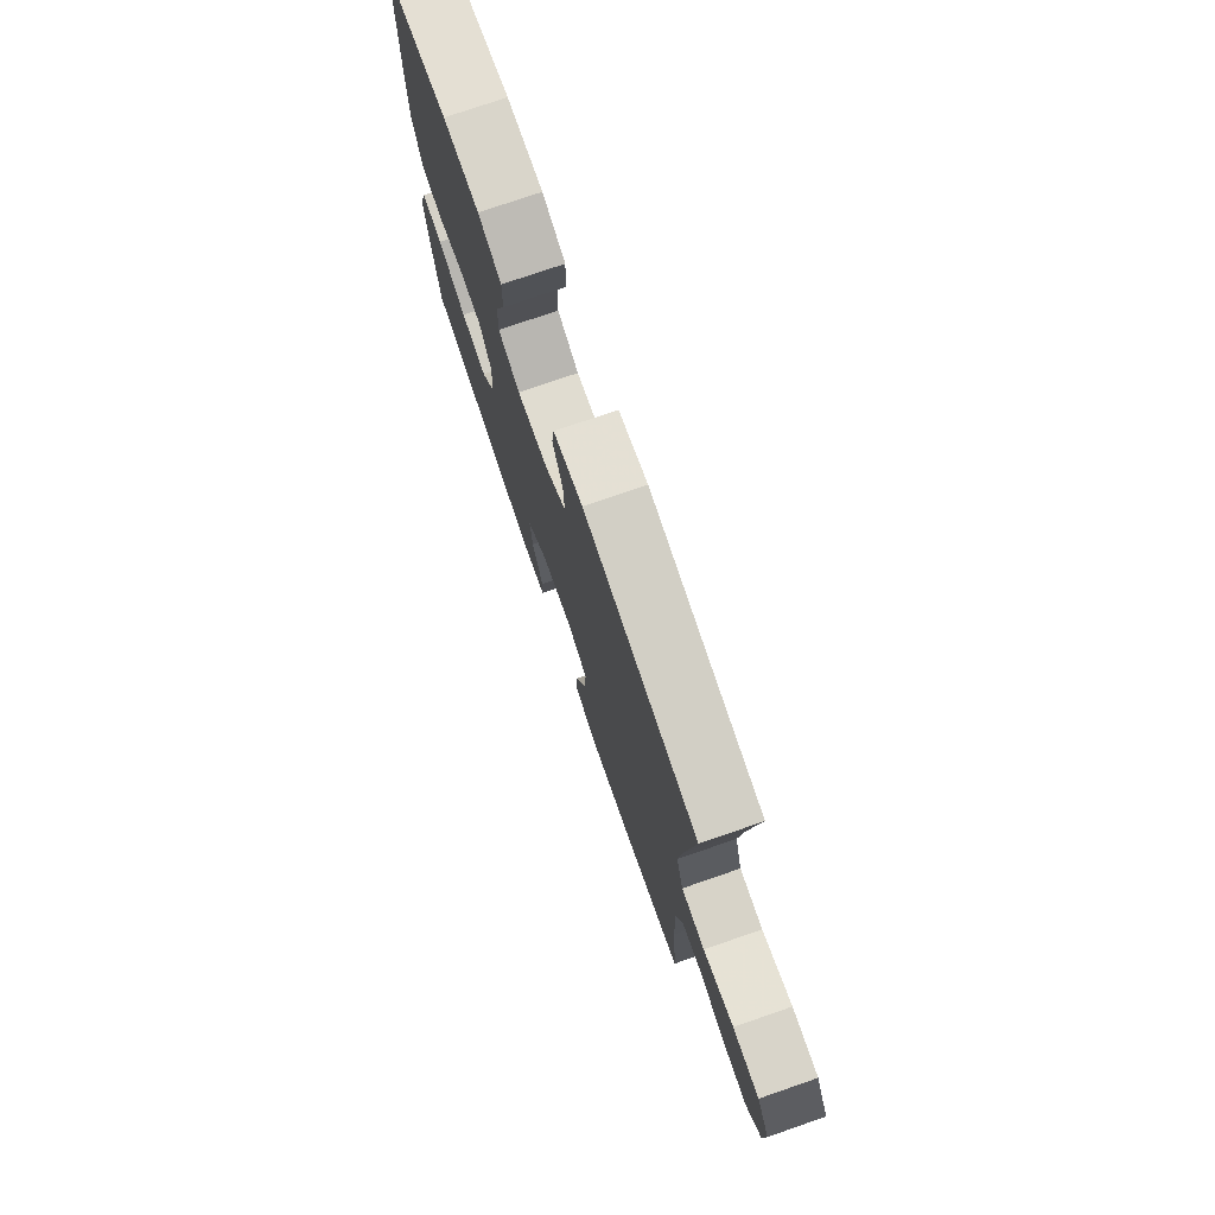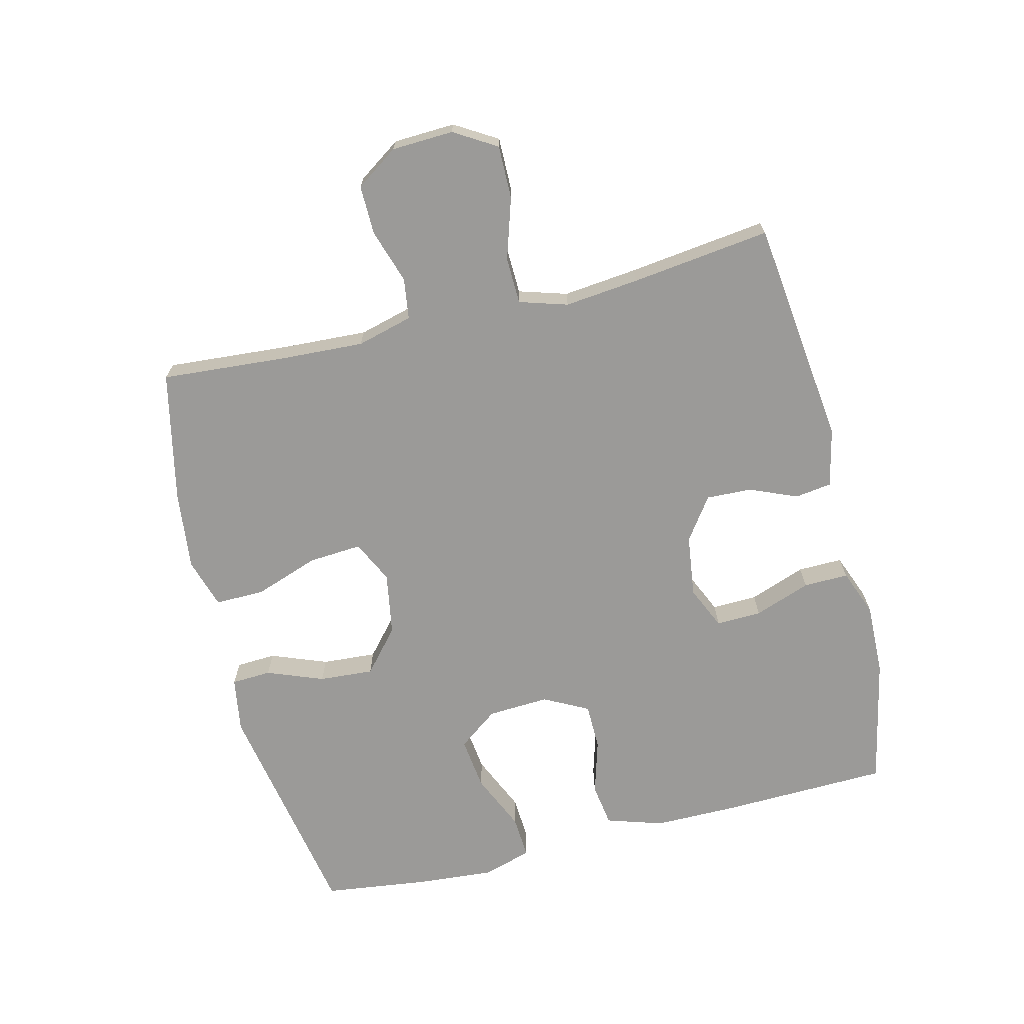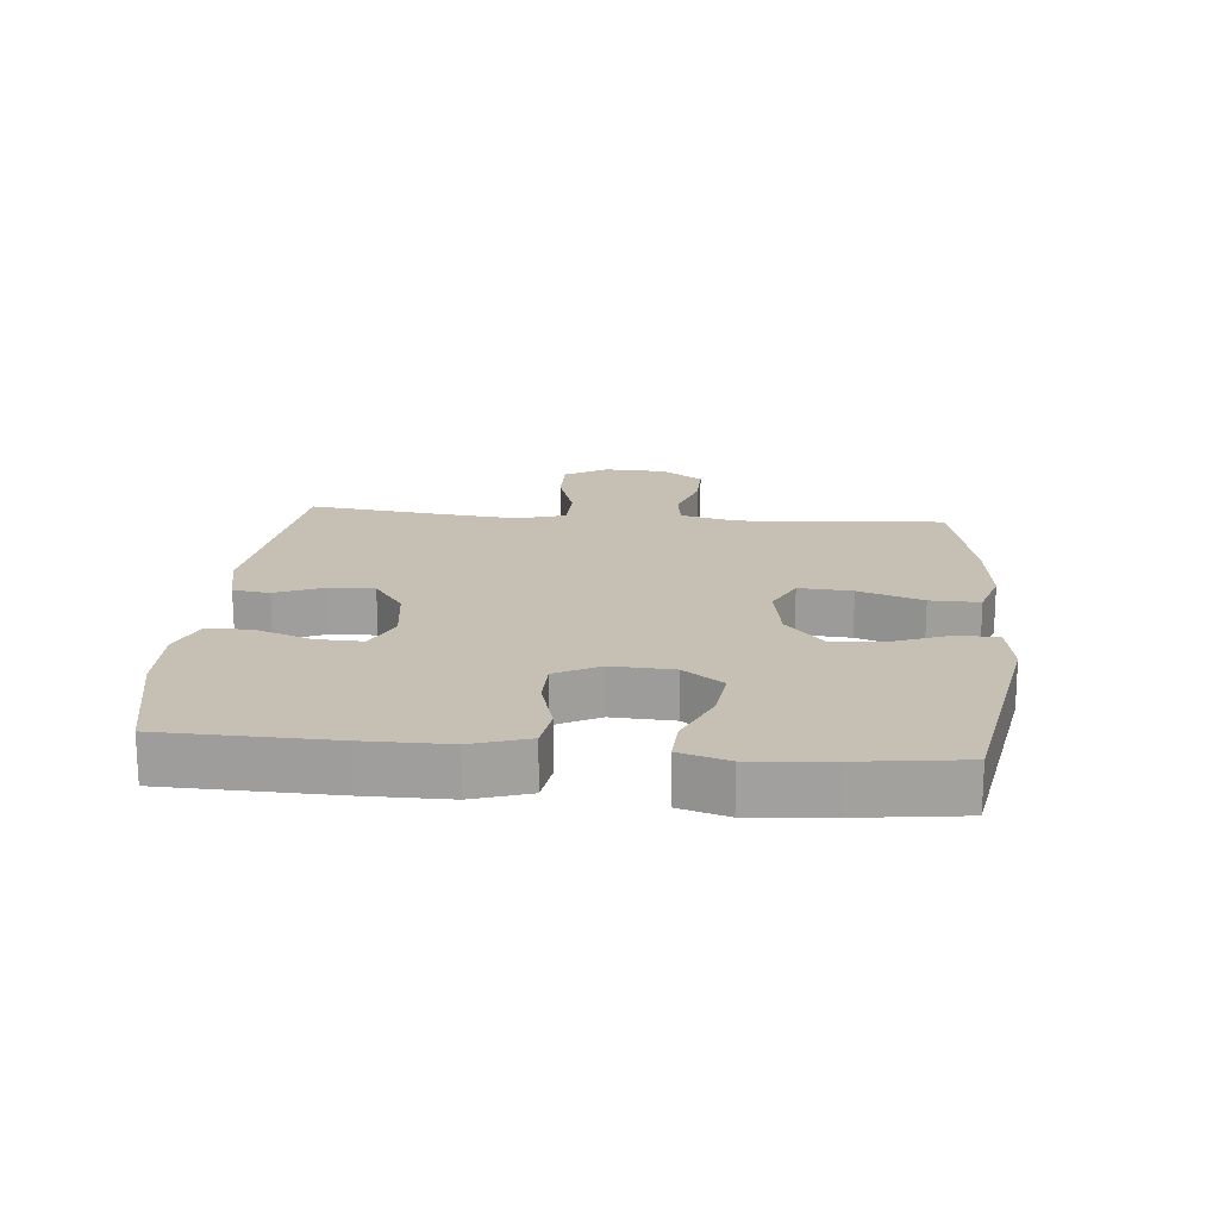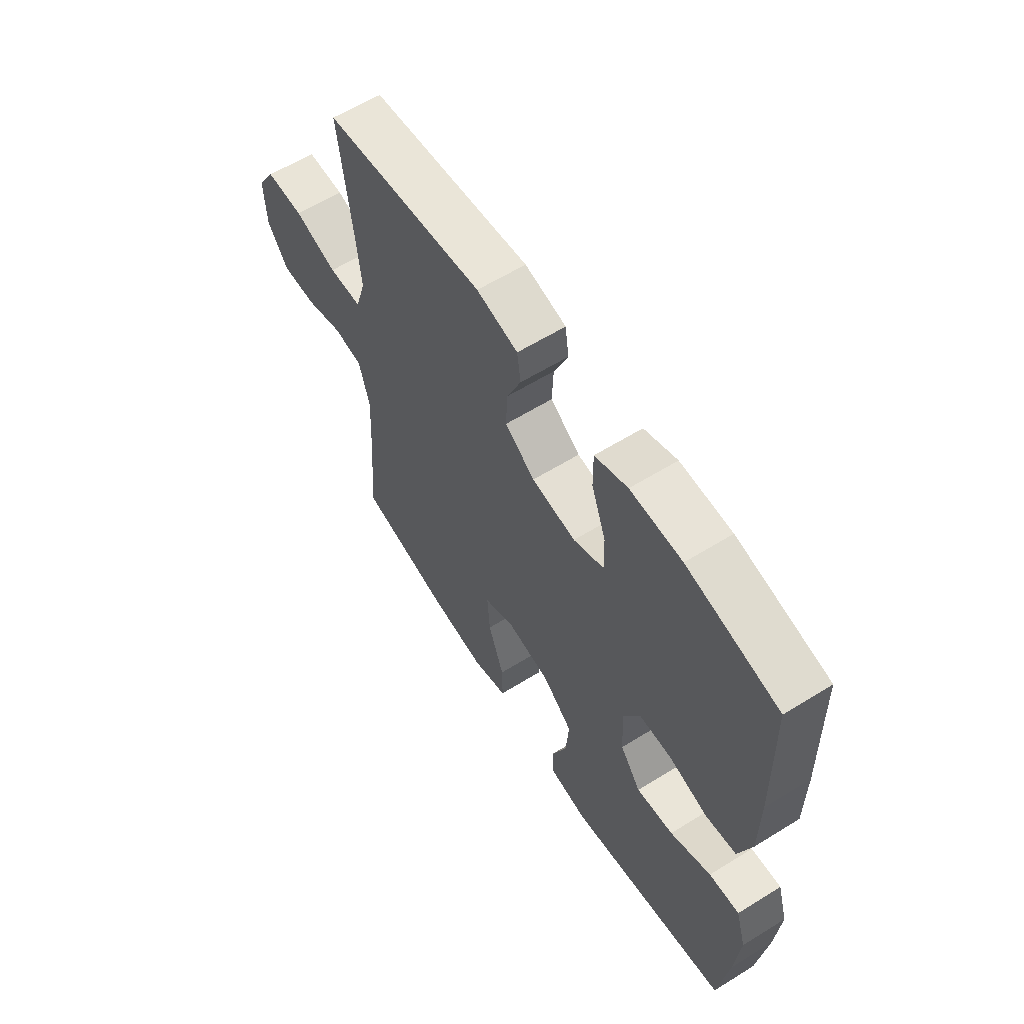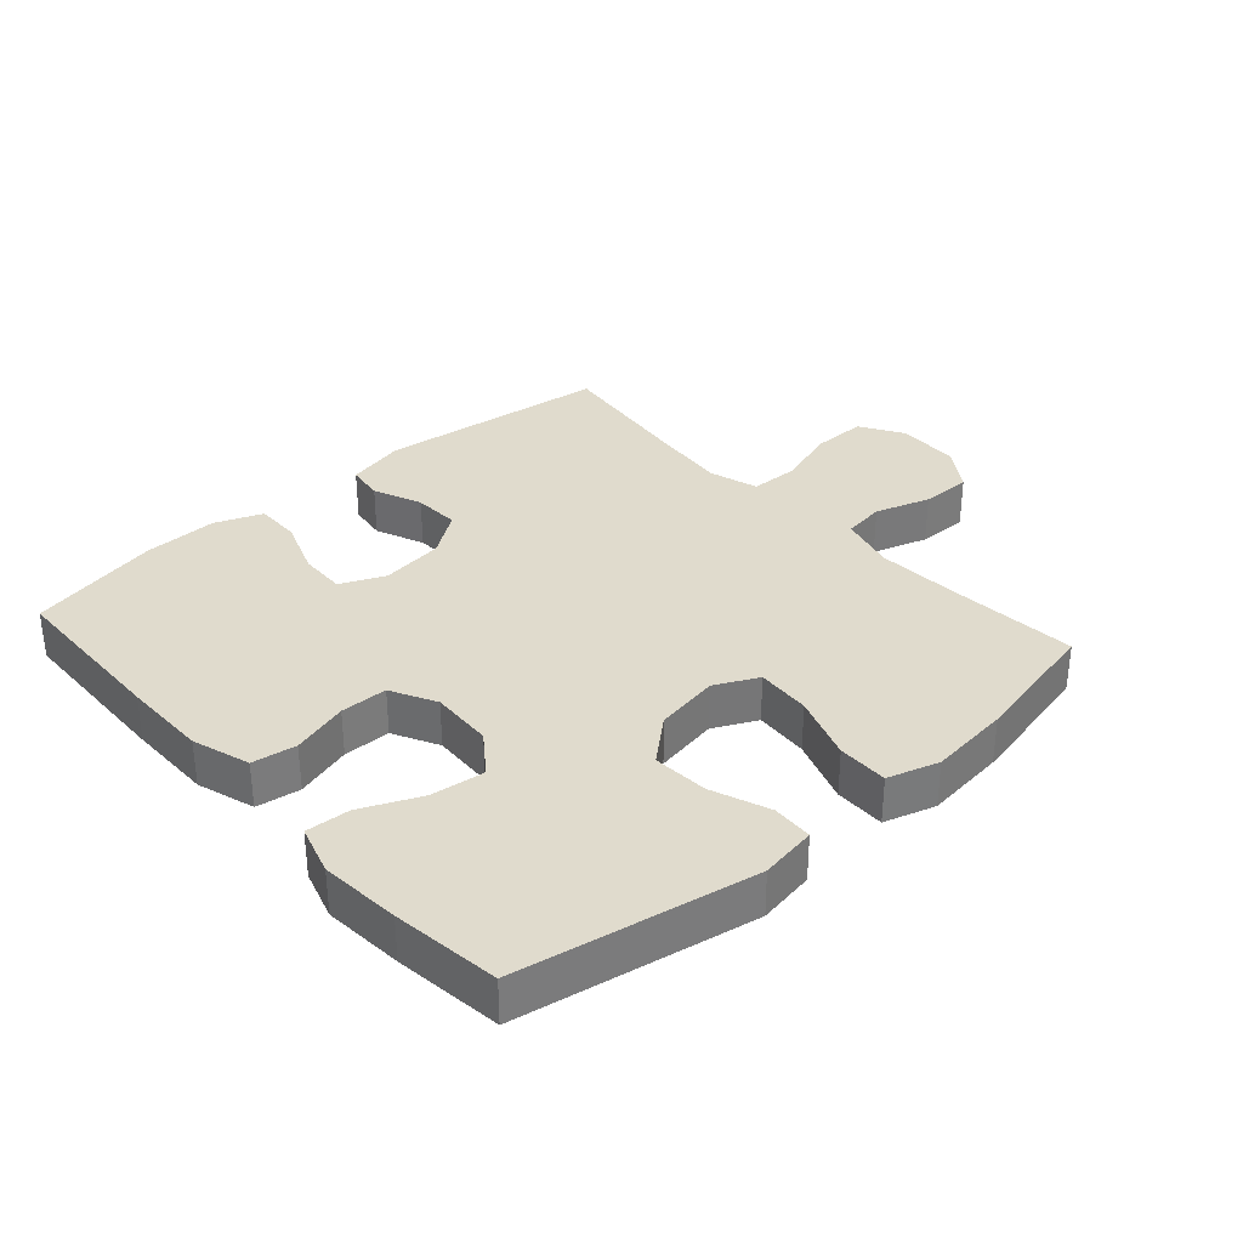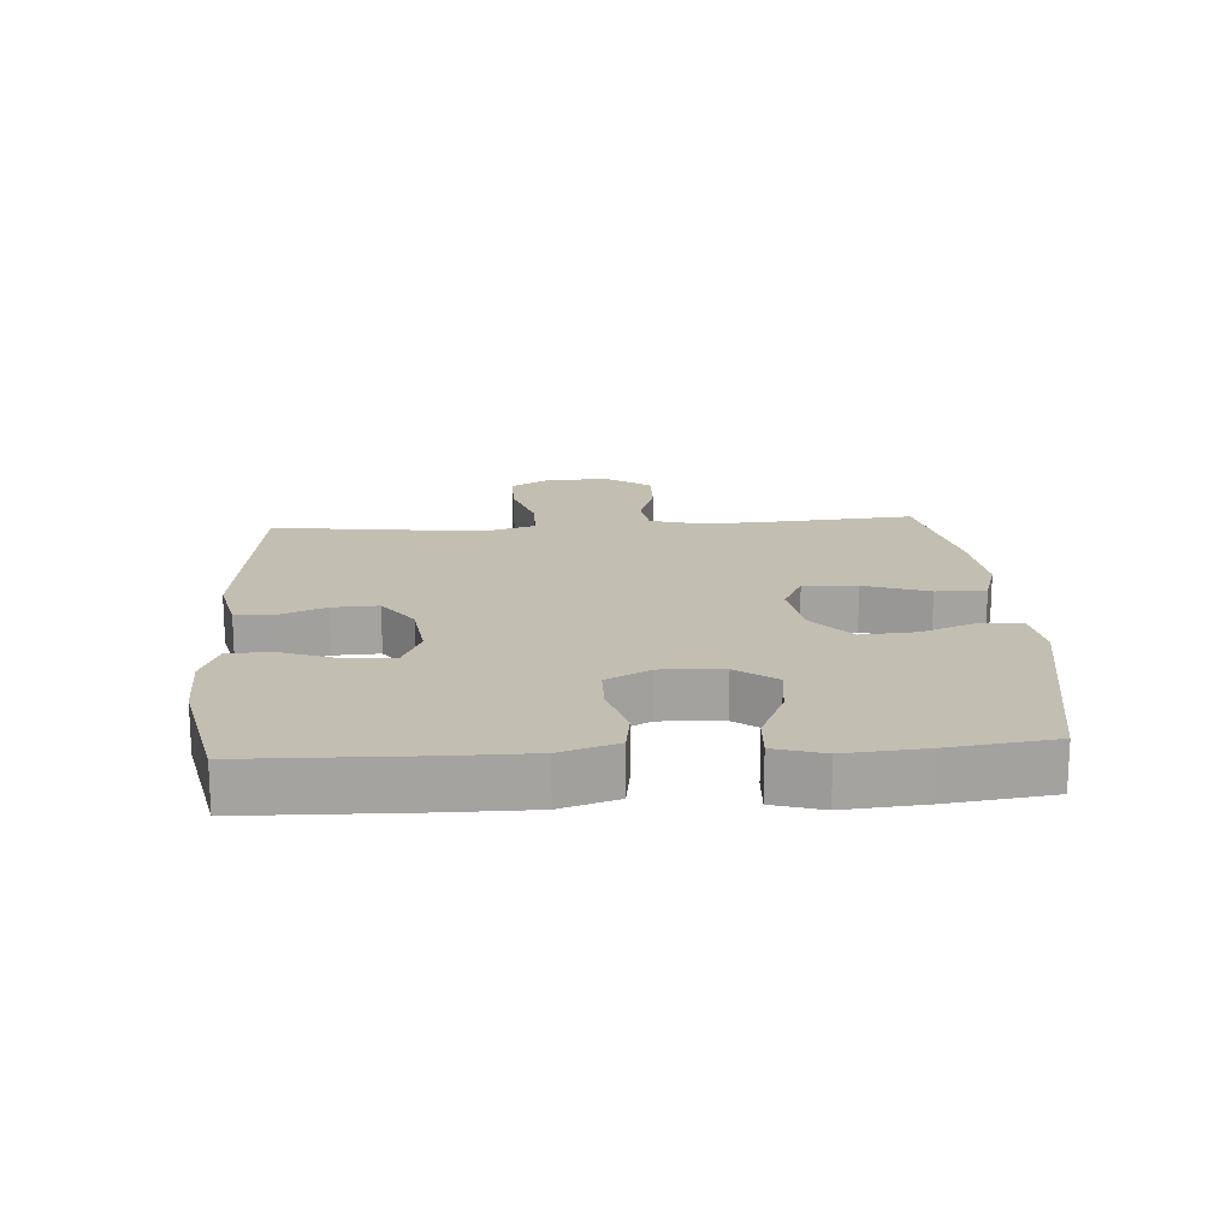
<metadata>
{"format":"obj","ext":"obj","renderer":"f3d","projection":"perspective","resolution":1024,"background":"white","views":[{"elev":75.9,"azim":-109.0,"up":"+Z"},{"elev":-69.3,"azim":-76.1,"up":"+Y"},{"elev":18.1,"azim":95.2,"up":"+Y"},{"elev":60.8,"azim":57.7,"up":"+Z"},{"elev":33.3,"azim":138.3,"up":"+Y"},{"elev":17.5,"azim":86.1,"up":"+Y"}]}
</metadata>
<code>
v 0.5 0.07 0.5
v 0.507 0.07 0.239
v 0.507 0.07 0.108
v 0.479 0.07 0.02
v 0.412 0.07 0.01
v 0.326 0.07 0.035
v 0.254 0.07 0.034
v 0.218 0.07 -0.035
v 0.223 0.07 -0.131
v 0.269 0.07 -0.193
v 0.351 0.07 -0.183
v 0.441 0.07 -0.143
v 0.508 0.07 -0.139
v 0.531 0.07 -0.215
v 0.521 0.07 -0.337
v 0.5 0.07 -0.5
v 0.142 0.07 -0.565
v 0.056 0.07 -0.551
v 0.053 0.07 -0.489
v 0.087 0.07 -0.401
v 0.093 0.07 -0.316
v 0.027 0.07 -0.259
v -0.071 0.07 -0.242
v -0.137 0.07 -0.274
v -0.131 0.07 -0.357
v -0.096 0.07 -0.457
v -0.095 0.07 -0.534
v -0.173 0.07 -0.558
v -0.297 0.07 -0.544
v -0.5 0.07 -0.5
v -0.485 0.07 -0.306
v -0.478 0.07 -0.175
v -0.501 0.07 -0.088
v -0.565 0.07 -0.079
v -0.649 0.07 -0.106
v -0.726 0.07 -0.107
v -0.771 0.07 -0.041
v -0.775 0.07 0.055
v -0.735 0.07 0.121
v -0.652 0.07 0.12
v -0.557 0.07 0.09
v -0.484 0.07 0.092
v -0.461 0.07 0.167
v -0.473 0.07 0.283
v -0.5 0.07 0.5
v -0.146 0.07 0.542
v -0.055 0.07 0.521
v -0.047 0.07 0.464
v -0.078 0.07 0.39
v -0.081 0.07 0.319
v -0.015 0.07 0.272
v 0.082 0.07 0.259
v 0.149 0.07 0.289
v 0.147 0.07 0.36
v 0.115 0.07 0.448
v 0.114 0.07 0.518
v 0.186 0.07 0.546
v 0.299 0.07 0.543
v 0.5 0 0.5
v 0.507 0 0.239
v 0.507 0 0.108
v 0.479 0 0.02
v 0.412 0 0.01
v 0.326 0 0.035
v 0.254 0 0.034
v 0.218 0 -0.035
v 0.223 0 -0.131
v 0.269 0 -0.193
v 0.351 0 -0.183
v 0.441 0 -0.143
v 0.508 0 -0.139
v 0.531 0 -0.215
v 0.521 0 -0.337
v 0.5 0 -0.5
v 0.142 0 -0.565
v 0.056 0 -0.551
v 0.053 0 -0.489
v 0.087 0 -0.401
v 0.093 0 -0.316
v 0.027 0 -0.259
v -0.071 0 -0.242
v -0.137 0 -0.274
v -0.131 0 -0.357
v -0.096 0 -0.457
v -0.095 0 -0.534
v -0.173 0 -0.558
v -0.297 0 -0.544
v -0.5 0 -0.5
v -0.485 0 -0.306
v -0.478 0 -0.175
v -0.501 0 -0.088
v -0.565 0 -0.079
v -0.649 0 -0.106
v -0.726 0 -0.107
v -0.771 0 -0.041
v -0.775 0 0.055
v -0.735 0 0.121
v -0.652 0 0.12
v -0.557 0 0.09
v -0.484 0 0.092
v -0.461 0 0.167
v -0.473 0 0.283
v -0.5 0 0.5
v -0.146 0 0.542
v -0.055 0 0.521
v -0.047 0 0.464
v -0.078 0 0.39
v -0.081 0 0.319
v -0.015 0 0.272
v 0.082 0 0.259
v 0.149 0 0.289
v 0.147 0 0.36
v 0.115 0 0.448
v 0.114 0 0.518
v 0.186 0 0.546
v 0.299 0 0.543
f 4 5 6
f 3 4 6
f 2 3 6
f 1 2 6
f 58 1 6
f 57 58 6
f 56 57 6
f 55 56 6
f 54 55 6
f 53 54 6 7
f 52 53 7 8
f 51 52 8 9
f 50 51 9
f 47 48 49
f 46 47 49
f 45 46 49
f 44 45 49
f 43 44 49 50
f 42 43 50 9
f 39 40 41
f 38 39 41
f 37 38 41
f 36 37 41
f 35 36 41
f 34 35 41
f 42 9 10
f 41 42 10
f 34 41 10
f 33 34 10
f 29 30 31
f 28 29 31
f 27 28 31
f 26 27 31
f 25 26 31
f 24 25 31 32
f 23 24 32 33
f 18 19 20
f 17 18 20
f 16 17 20
f 15 16 20
f 14 15 20
f 13 14 20
f 12 13 20
f 11 12 20
f 10 11 20 21
f 22 23 33 10
f 10 21 22
f 64 63 62
f 64 62 61
f 64 61 60
f 64 60 59
f 64 59 116
f 64 116 115
f 64 115 114
f 64 114 113
f 64 113 112
f 65 64 112 111
f 66 65 111 110
f 67 66 110 109
f 67 109 108
f 107 106 105
f 107 105 104
f 107 104 103
f 107 103 102
f 108 107 102 101
f 67 108 101 100
f 99 98 97
f 99 97 96
f 99 96 95
f 99 95 94
f 99 94 93
f 99 93 92
f 68 67 100
f 68 100 99
f 68 99 92
f 68 92 91
f 89 88 87
f 89 87 86
f 89 86 85
f 89 85 84
f 89 84 83
f 90 89 83 82
f 91 90 82 81
f 78 77 76
f 78 76 75
f 78 75 74
f 78 74 73
f 78 73 72
f 78 72 71
f 78 71 70
f 78 70 69
f 79 78 69 68
f 68 91 81 80
f 80 79 68
f 1 59 60 2
f 2 60 61 3
f 3 61 62 4
f 4 62 63 5
f 5 63 64 6
f 6 64 65 7
f 7 65 66 8
f 8 66 67 9
f 9 67 68 10
f 10 68 69 11
f 11 69 70 12
f 12 70 71 13
f 13 71 72 14
f 14 72 73 15
f 15 73 74 16
f 16 74 75 17
f 17 75 76 18
f 18 76 77 19
f 19 77 78 20
f 20 78 79 21
f 21 79 80 22
f 22 80 81 23
f 23 81 82 24
f 24 82 83 25
f 25 83 84 26
f 26 84 85 27
f 27 85 86 28
f 28 86 87 29
f 29 87 88 30
f 30 88 89 31
f 31 89 90 32
f 32 90 91 33
f 33 91 92 34
f 34 92 93 35
f 35 93 94 36
f 36 94 95 37
f 37 95 96 38
f 38 96 97 39
f 39 97 98 40
f 40 98 99 41
f 41 99 100 42
f 42 100 101 43
f 43 101 102 44
f 44 102 103 45
f 45 103 104 46
f 46 104 105 47
f 47 105 106 48
f 48 106 107 49
f 49 107 108 50
f 50 108 109 51
f 51 109 110 52
f 52 110 111 53
f 53 111 112 54
f 54 112 113 55
f 55 113 114 56
f 56 114 115 57
f 57 115 116 58
f 58 116 59 1

</code>
